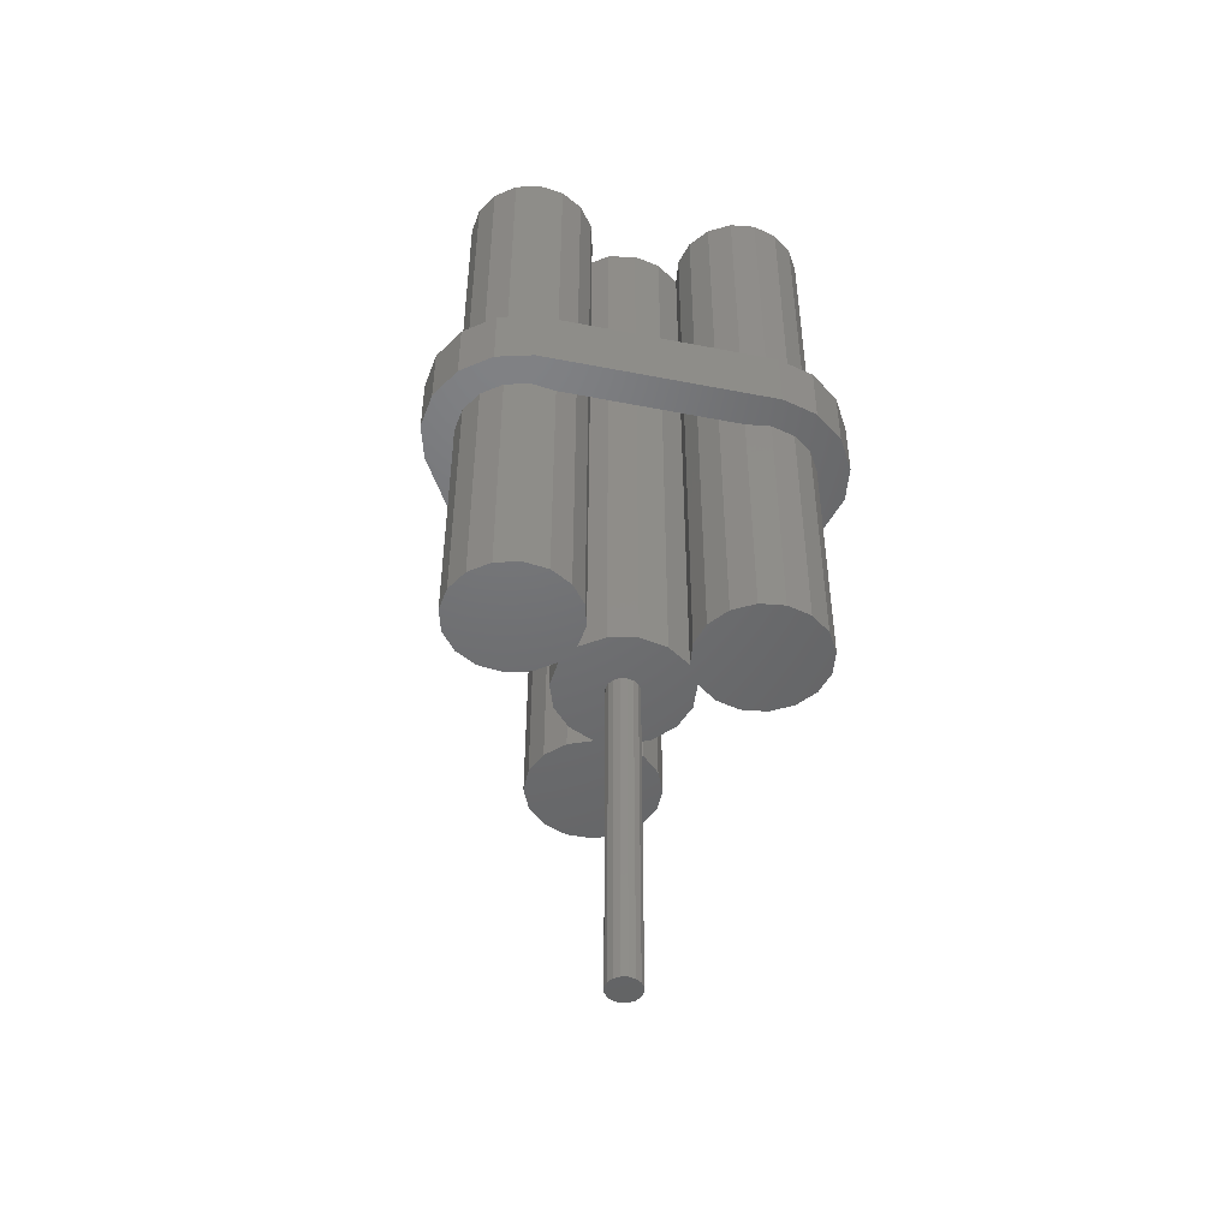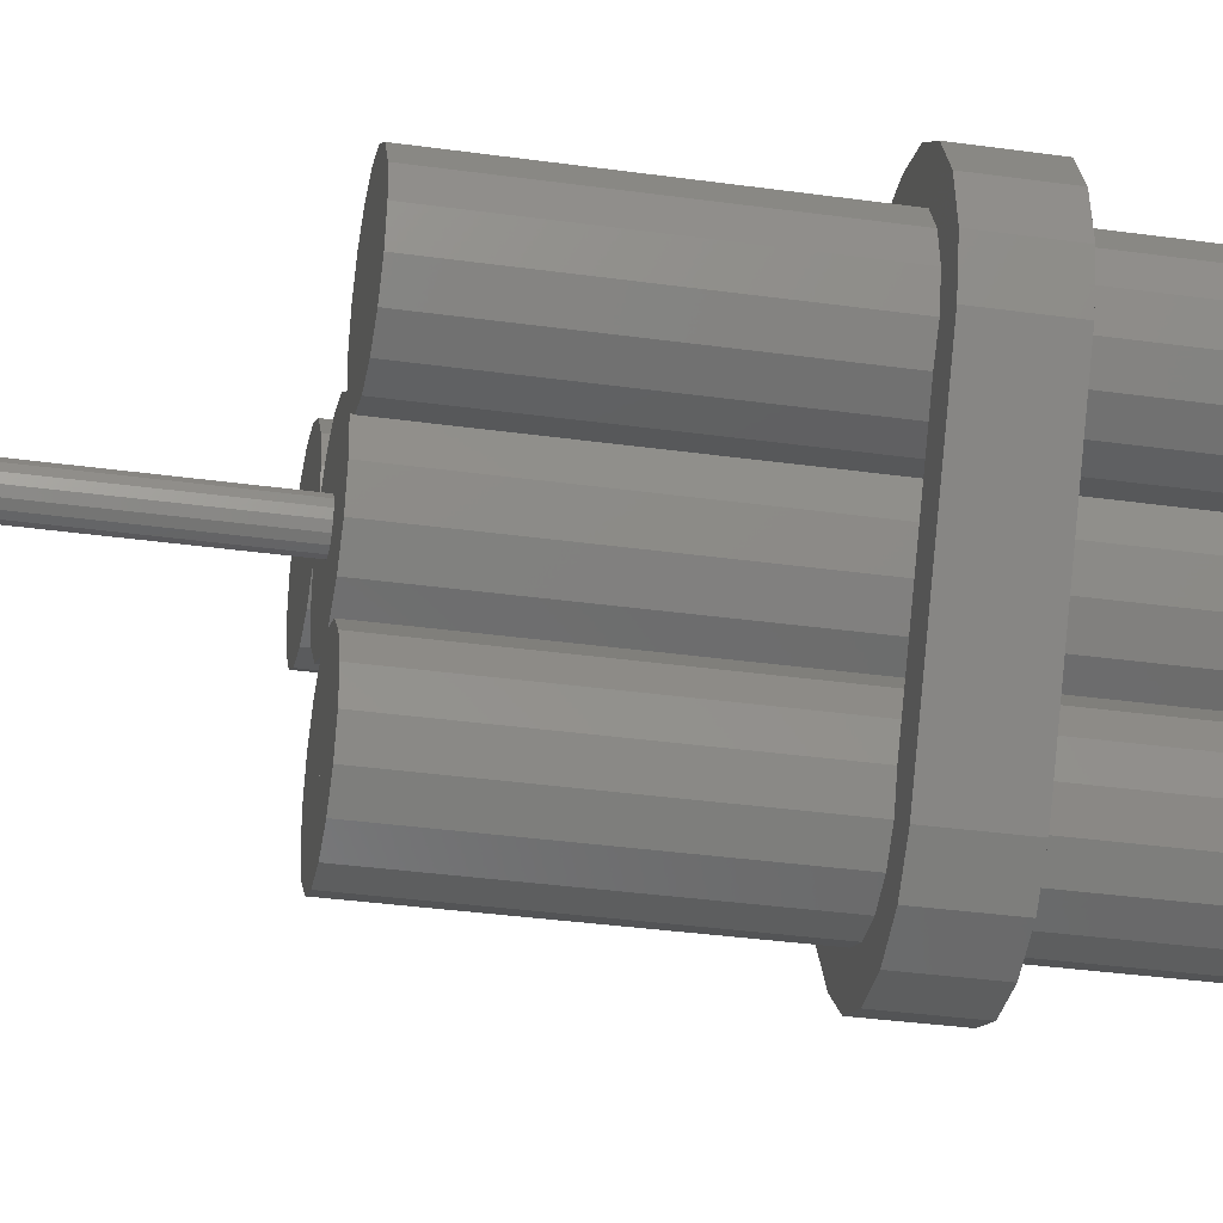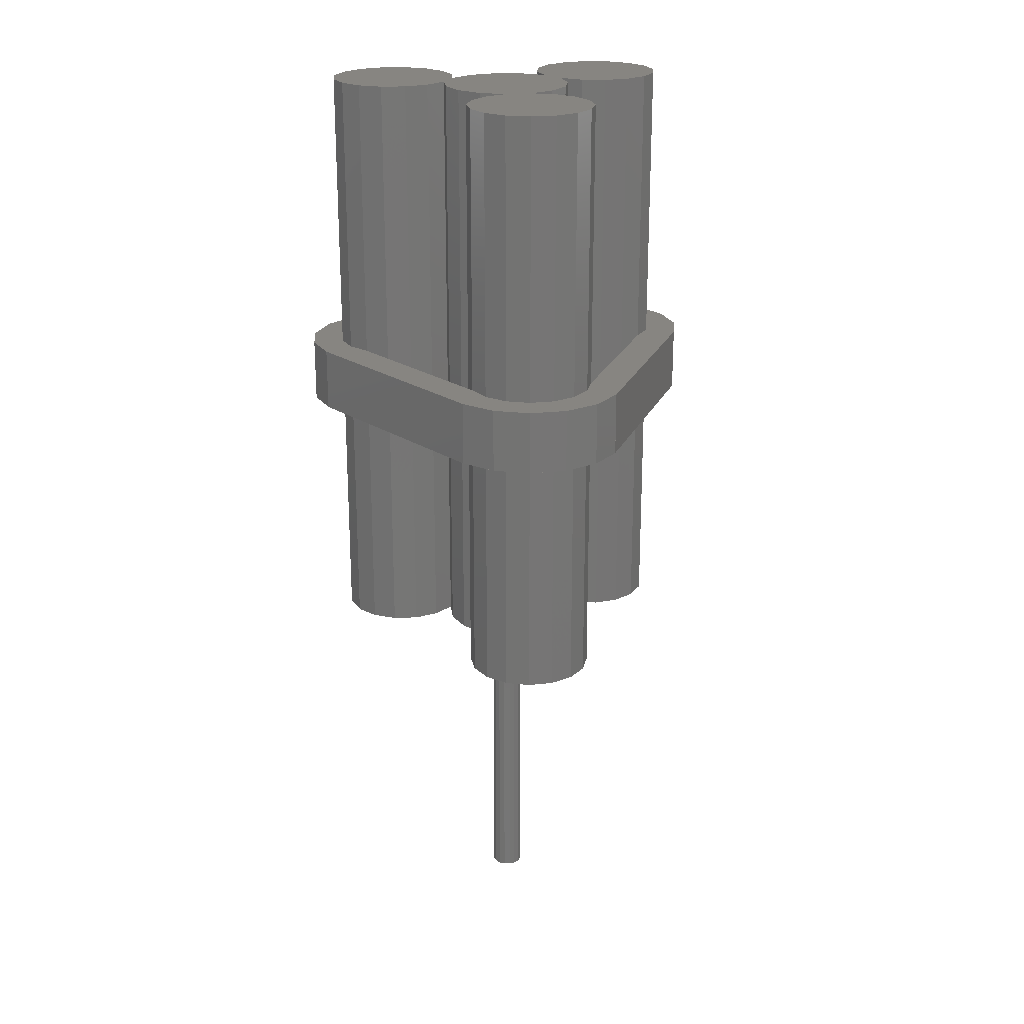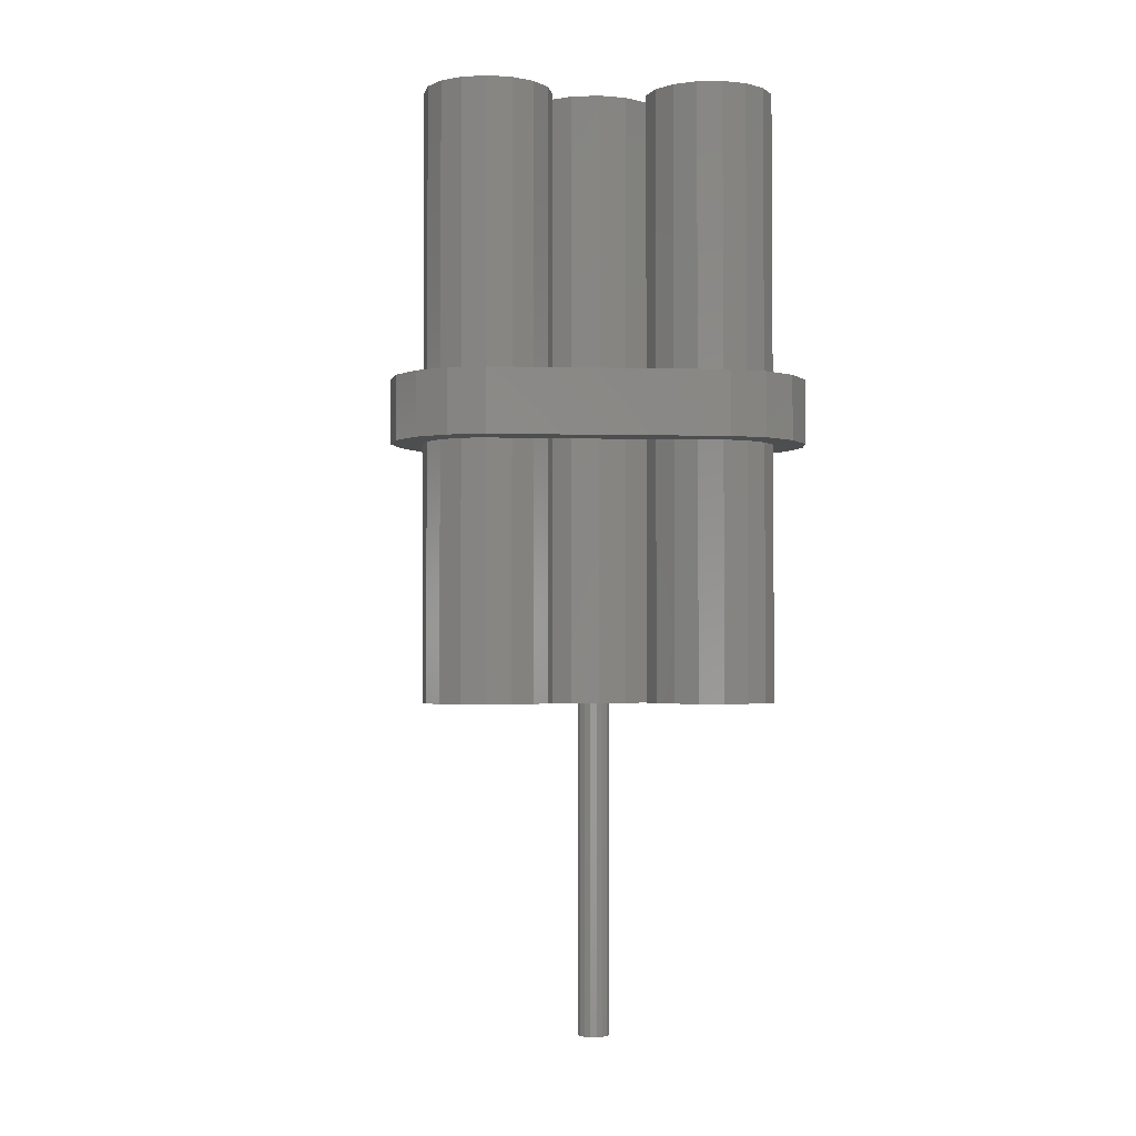
<metadata>
{"format":"stl","ext":"stl","renderer":"f3d","projection":"perspective","resolution":1024,"background":"white","views":[{"elev":-48.7,"azim":-12.3,"up":"+Y"},{"elev":-33.4,"azim":79.1,"up":"+Z"},{"elev":22.2,"azim":169.0,"up":"+Y"},{"elev":-2.7,"azim":-124.8,"up":"+Y"}]}
</metadata>
<code>
# stl→obj: 344 verts, 416 faces
v 0 0 -0.32
v -0.0312 0 -0.1631
v -0.08888 0 -0.187
v -0.133 0 -0.2311
v -0.1569 0 -0.2888
v -0.1569 0 -0.3512
v -0.133 0 -0.4089
v -0.0889 0 -0.453
v -0.03123 0 -0.4769
v 0.0312 0 -0.4769
v 0.08888 0 -0.453
v 0.133 0 -0.4089
v 0.1569 0 -0.3512
v 0.1569 0 -0.2888
v 0.133 0 -0.2311
v 0.0889 0 -0.187
v 0.03123 0 -0.1631
v 0.03124 0 -0.163
v -0.03124 0 -0.163
v 0.03124 0 -0.477
v -0.1568 0 0.05448
v -0.1256 0 0.1086
v -0.4286 0 0.2114
v 0.1256 0 0.1086
v 0.1568 0 0.05448
v 0.3974 0 0.2655
v -0.03124 1.52 -0.163
v 0.03124 1.52 -0.163
v -0.03124 1.52 -0.477
v 0.1568 1.52 0.05448
v 0.1256 1.52 0.1086
v 0.4286 1.52 0.2114
v -0.1256 1.52 0.1086
v -0.1568 1.52 0.05448
v -0.3974 1.52 0.2655
v -0.2771 0 0.16
v -0.1174 0 0.1705
v -0.1336 0 0.2308
v -0.1716 0 0.2803
v -0.2257 0 0.3115
v -0.2876 0 0.3197
v -0.3479 0 0.3035
v -0.3974 0 0.2655
v -0.4368 0 0.1495
v -0.4206 0 0.08923
v -0.3826 0 0.0397
v -0.3286 0 0.00848
v -0.2667 0 0.000329
v -0.2064 0 0.01649
v -0.1568 0 0.05449
v 0.2771 0 0.16
v 0.1568 0 0.05452
v 0.2064 0 0.01652
v 0.2667 0 0.000364
v 0.3285 0 0.00851
v 0.3826 0 0.03972
v 0.4206 0 0.08924
v 0.4368 0 0.1495
v 0.4286 0 0.2114
v 0.3479 0 0.3035
v 0.2876 0 0.3196
v 0.2257 0 0.3115
v 0.1716 0 0.2803
v 0.1336 0 0.2308
v 0.1175 0 0.1705
v 0 1.52 -0.32
v 0.0312 1.52 -0.1631
v 0.08888 1.52 -0.187
v 0.133 1.52 -0.2311
v 0.1569 1.52 -0.2888
v 0.1569 1.52 -0.3512
v 0.133 1.52 -0.4089
v 0.0889 1.52 -0.453
v 0.03123 1.52 -0.4769
v -0.0312 1.52 -0.4769
v -0.08888 1.52 -0.453
v -0.133 1.52 -0.4089
v -0.1569 1.52 -0.3512
v -0.1569 1.52 -0.2888
v -0.133 1.52 -0.2311
v -0.0889 1.52 -0.187
v -0.03123 1.52 -0.1631
v 0.2771 1.52 0.16
v 0.1174 1.52 0.1705
v 0.1336 1.52 0.2308
v 0.1716 1.52 0.2803
v 0.2257 1.52 0.3115
v 0.2876 1.52 0.3197
v 0.3479 1.52 0.3035
v 0.3974 1.52 0.2655
v 0.4368 1.52 0.1495
v 0.4206 1.52 0.08923
v 0.3826 1.52 0.0397
v 0.3286 1.52 0.00848
v 0.2667 1.52 0.000329
v 0.2064 1.52 0.01649
v 0.1568 1.52 0.05449
v -0.2771 1.52 0.16
v -0.1568 1.52 0.05452
v -0.2064 1.52 0.01652
v -0.2667 1.52 0.000364
v -0.3285 1.52 0.00851
v -0.3826 1.52 0.03972
v -0.4206 1.52 0.08924
v -0.4368 1.52 0.1495
v -0.4286 1.52 0.2114
v -0.3479 1.52 0.3035
v -0.2876 1.52 0.3196
v -0.2257 1.52 0.3115
v -0.1716 1.52 0.2803
v -0.1336 1.52 0.2308
v -0.1175 1.52 0.1705
v 0.06797 0 0.1484
v 0 0 0.1625
v -0.06797 0 0.1484
v -0.06797 1.52 0.1484
v 0 1.52 0.1625
v 0.06797 1.52 0.1484
v 0.0312 0 -0.163
v 0.09456 0 -0.1331
v 0.1407 0 -0.08121
v 0.1625 0 -0.01533
v 0.1568 1.52 0.05452
v 0.1625 1.52 -0.01533
v 0.0312 1.52 -0.163
v 0.1407 1.52 -0.08121
v 0.09456 1.52 -0.1331
v -0.1568 0 0.05452
v -0.1625 0 -0.01533
v -0.1407 0 -0.08121
v -0.09456 0 -0.1331
v -0.0312 0 -0.163
v -0.0312 1.52 -0.163
v -0.09456 1.52 -0.1331
v -0.1407 1.52 -0.08121
v -0.1625 1.52 -0.01533
v 0 -0.84 0
v 0.04 -0.84 0
v 0.03696 -0.84 0.01531
v 0.02828 -0.84 0.02828
v 0.01531 -0.84 0.03696
v -0 -0.84 0.04
v -0.01531 -0.84 0.03696
v -0.02828 -0.84 0.02828
v -0.03696 -0.84 0.01531
v -0.04 -0.84 -0
v -0.03696 -0.84 -0.01531
v -0.02828 -0.84 -0.02828
v -0.01531 -0.84 -0.03696
v 0 -0.84 -0.04
v 0.01531 -0.84 -0.03696
v 0.02828 -0.84 -0.02828
v 0.03696 -0.84 -0.01531
v -0.0312 1.52 -0.1631
v -0.08888 1.52 -0.187
v -0.0889 1.52 -0.453
v -0.03123 1.52 -0.4769
v 0.0312 1.52 -0.4769
v 0.08888 1.52 -0.453
v 0.0889 1.52 -0.187
v 0.03123 1.52 -0.1631
v -0.1256 0 0.1088
v 0.1256 0 0.1088
v 0.1256 1.52 0.1088
v -0.1256 1.52 0.1088
v -0.3826 0.64 0.03972
v -0.4924 0.64 0.05384
v -0.1996 0.64 -0.4533
v -0.1569 0.64 -0.3512
v -0.1569 0.8 -0.3512
v -0.1996 0.8 -0.4533
v -0.4924 0.8 0.05384
v -0.3826 0.8 0.03972
v 0.2257 0.64 0.3115
v 0.2928 0.64 0.3995
v -0.2928 0.64 0.3995
v -0.2257 0.64 0.3115
v -0.2257 0.8 0.3115
v -0.2928 0.8 0.3995
v 0.2928 0.8 0.3995
v 0.2257 0.8 0.3115
v 0.1569 0.64 -0.3512
v 0.1996 0.64 -0.4533
v 0.4924 0.64 0.05384
v 0.3826 0.64 0.03972
v 0.3826 0.8 0.03972
v 0.4924 0.8 0.05384
v 0.1996 0.8 -0.4533
v 0.1569 0.8 -0.3512
v -0.1174 1.52 0.1705
v -0.2876 1.52 0.3197
v -0.4206 1.52 0.08923
v -0.3826 1.52 0.0397
v -0.3286 1.52 0.00848
v -0.2667 1.52 0.000329
v -0.2064 1.52 0.01649
v -0.1568 1.52 0.05449
v 0.2064 1.52 0.01652
v 0.2667 1.52 0.000364
v 0.3285 1.52 0.00851
v 0.3826 1.52 0.03972
v 0.4206 1.52 0.08924
v 0.2876 1.52 0.3196
v 0.1175 1.52 0.1705
v 0.04 0 0
v 0.03696 0 0.01531
v 0.02828 0 0.02828
v 0.01531 0 0.03696
v -0 0 0.04
v -0.01531 0 0.03696
v -0.02828 0 0.02828
v -0.03696 0 0.01531
v -0.04 0 -0
v -0.03696 0 -0.01531
v -0.02828 0 -0.02828
v -0.01531 0 -0.03696
v 0 0 -0.04
v 0.01531 0 -0.03696
v 0.02828 0 -0.02828
v 0.03696 0 -0.01531
v -0.157 0.64 -0.3512
v -0.2354 0.64 -0.3668
v -0.1331 0.64 -0.4089
v -0.1334 0.64 -0.5196
v -0.08893 0.64 -0.453
v -0.04686 0.64 -0.5554
v -0.03124 0.64 -0.477
v -0.0312 0.64 -0.477
v -0.0468 0.64 -0.5554
v 0.04686 0.64 -0.5554
v 0.03124 0.64 -0.477
v 0.1334 0.64 -0.5196
v 0.08893 0.64 -0.453
v 0.1331 0.64 -0.4089
v 0.2354 0.64 -0.3668
v 0.157 0.64 -0.3512
v 0.1995 0.8 -0.4533
v 0.1995 0.64 -0.4533
v 0.1333 0.64 -0.5196
v 0.1333 0.8 -0.5196
v 0.0468 0.64 -0.5554
v 0.0468 0.8 -0.5554
v -0.04684 0.64 -0.5554
v -0.04684 0.8 -0.5554
v -0.1333 0.64 -0.5195
v -0.1333 0.8 -0.5195
v -0.3826 0.8 0.0397
v -0.3826 0.64 0.0397
v -0.4924 0.64 0.05382
v -0.4924 0.8 0.05382
v -0.03124 0.8 -0.477
v -0.04686 0.8 -0.5554
v -0.1334 0.8 -0.5196
v -0.08893 0.8 -0.453
v -0.1331 0.8 -0.4089
v -0.2354 0.8 -0.3668
v -0.157 0.8 -0.3512
v 0.157 0.8 -0.3512
v 0.2354 0.8 -0.3668
v 0.1331 0.8 -0.4089
v 0.1334 0.8 -0.5196
v 0.08893 0.8 -0.453
v 0.04686 0.8 -0.5554
v 0.03124 0.8 -0.477
v -0.0468 0.8 -0.5554
v -0.0312 0.8 -0.477
v -0.2 0.64 0.3873
v -0.2876 0.64 0.3197
v -0.3833 0.64 0.3753
v -0.3479 0.64 0.3035
v -0.4576 0.64 0.3183
v -0.3974 0.64 0.2655
v -0.5044 0.64 0.2372
v -0.4287 0.64 0.2114
v -0.5167 0.64 0.1443
v -0.4368 0.64 0.1495
v -0.4924 0.64 0.05383
v -0.4207 0.64 0.08922
v -0.4354 0.64 -0.02048
v -0.3826 0.64 0.03968
v -0.4924 0.8 0.05387
v -0.4924 0.64 0.05387
v -0.5166 0.64 0.1443
v -0.5166 0.8 0.1443
v -0.5044 0.8 0.2372
v -0.4575 0.64 0.3182
v -0.4575 0.8 0.3182
v -0.3833 0.64 0.3752
v -0.3833 0.8 0.3752
v -0.3974 0.8 0.2655
v -0.4576 0.8 0.3183
v -0.3833 0.8 0.3753
v -0.3479 0.8 0.3035
v -0.2876 0.8 0.3197
v -0.2 0.8 0.3873
v -0.3826 0.8 0.03968
v -0.4354 0.8 -0.02048
v -0.4924 0.8 0.05383
v -0.4207 0.8 0.08922
v -0.5167 0.8 0.1443
v -0.4368 0.8 0.1495
v -0.4287 0.8 0.2114
v 0.3826 0.64 0.03968
v 0.4354 0.64 -0.02048
v 0.4924 0.64 0.05383
v 0.4207 0.64 0.08922
v 0.5167 0.64 0.1443
v 0.4368 0.64 0.1495
v 0.5044 0.64 0.2372
v 0.4287 0.64 0.2114
v 0.4286 0.64 0.2114
v 0.4576 0.64 0.3183
v 0.3974 0.64 0.2655
v 0.3833 0.64 0.3753
v 0.3479 0.64 0.3035
v 0.2876 0.64 0.3197
v 0.2 0.64 0.3873
v 0.3833 0.64 0.3752
v 0.3833 0.8 0.3752
v 0.4576 0.64 0.3182
v 0.4576 0.8 0.3182
v 0.5044 0.64 0.2371
v 0.5044 0.8 0.2371
v 0.5166 0.64 0.1443
v 0.5166 0.8 0.1443
v 0.3826 0.64 0.0397
v 0.3826 0.8 0.0397
v 0.4924 0.8 0.05382
v 0.4924 0.64 0.05382
v 0.4287 0.8 0.2114
v 0.5044 0.8 0.2372
v 0.5167 0.8 0.1443
v 0.4368 0.8 0.1495
v 0.4924 0.8 0.05383
v 0.4207 0.8 0.08922
v 0.4354 0.8 -0.02048
v 0.3826 0.8 0.03968
v 0.2 0.8 0.3873
v 0.2876 0.8 0.3197
v 0.3833 0.8 0.3753
v 0.3479 0.8 0.3035
v 0.4576 0.8 0.3183
v 0.3974 0.8 0.2655
v 0.4286 0.8 0.2114
f 1 2 3
f 1 3 4
f 1 4 5
f 1 5 6
f 1 6 7
f 1 7 8
f 1 8 9
f 1 9 10
f 10 11 12
f 10 12 13
f 10 13 14
f 10 14 15
f 10 15 16
f 10 16 17
f 18 19 20
f 21 22 23
f 24 25 26
f 27 28 29
f 30 31 32
f 33 34 35
f 36 22 37
f 36 37 38
f 36 38 39
f 36 39 40
f 36 40 41
f 36 41 42
f 36 42 43
f 36 43 23
f 23 44 45
f 23 45 46
f 23 46 47
f 23 47 48
f 23 48 49
f 23 49 50
f 51 52 53
f 51 53 54
f 51 54 55
f 51 55 56
f 51 56 57
f 51 57 58
f 51 58 59
f 51 59 26
f 26 60 61
f 26 61 62
f 26 62 63
f 26 63 64
f 26 64 65
f 26 65 24
f 66 67 68
f 66 68 69
f 66 69 70
f 66 70 71
f 66 71 72
f 66 72 73
f 66 73 74
f 66 74 75
f 75 76 77
f 75 77 78
f 75 78 79
f 75 79 80
f 75 80 81
f 75 81 82
f 83 31 84
f 83 84 85
f 83 85 86
f 83 86 87
f 83 87 88
f 83 88 89
f 83 89 90
f 83 90 32
f 32 91 92
f 32 92 93
f 32 93 94
f 32 94 95
f 32 95 96
f 32 96 97
f 98 99 100
f 98 100 101
f 98 101 102
f 98 102 103
f 98 103 104
f 98 104 105
f 98 105 106
f 98 106 35
f 35 107 108
f 35 108 109
f 35 109 110
f 35 110 111
f 35 111 112
f 35 112 33
f 24 113 114
f 24 114 115
f 24 115 22
f 33 116 31
f 116 117 31
f 117 118 31
f 119 120 121
f 119 121 122
f 119 122 52
f 123 124 125
f 124 126 125
f 126 127 125
f 128 129 130
f 128 130 131
f 128 131 132
f 133 134 99
f 134 135 99
f 135 136 99
f 137 138 139
f 137 139 140
f 137 140 141
f 137 141 142
f 137 142 143
f 137 143 144
f 137 144 145
f 137 145 146
f 137 146 147
f 137 147 148
f 137 148 149
f 137 149 150
f 137 150 151
f 137 151 152
f 137 152 153
f 137 153 138
f 2 154 155
f 2 155 3
f 3 155 80
f 3 80 4
f 4 80 79
f 4 79 5
f 5 79 78
f 5 78 6
f 6 78 77
f 6 77 7
f 7 77 156
f 7 156 8
f 8 156 157
f 8 157 9
f 9 157 158
f 9 158 10
f 10 158 159
f 10 159 11
f 11 159 72
f 11 72 12
f 12 72 71
f 12 71 13
f 13 71 70
f 13 70 14
f 14 70 69
f 14 69 15
f 15 69 160
f 15 160 16
f 16 160 161
f 16 161 17
f 162 21 25
f 162 25 163
f 119 25 21
f 119 21 132
f 164 30 34
f 164 34 165
f 133 34 30
f 133 30 125
f 166 167 168
f 166 168 169
f 170 171 172
f 170 172 173
f 174 175 176
f 174 176 177
f 178 179 180
f 178 180 181
f 182 183 184
f 182 184 185
f 186 187 188
f 186 188 189
f 22 33 190
f 22 190 37
f 37 190 111
f 37 111 38
f 38 111 110
f 38 110 39
f 39 110 109
f 39 109 40
f 40 109 191
f 40 191 41
f 41 191 107
f 41 107 42
f 42 107 35
f 42 35 43
f 43 35 106
f 43 106 23
f 23 106 105
f 23 105 44
f 44 105 192
f 44 192 45
f 45 192 193
f 45 193 46
f 46 193 194
f 46 194 47
f 47 194 195
f 47 195 48
f 48 195 196
f 48 196 49
f 49 196 197
f 49 197 50
f 52 123 198
f 52 198 53
f 53 198 199
f 53 199 54
f 54 199 200
f 54 200 55
f 55 200 201
f 55 201 56
f 56 201 202
f 56 202 57
f 57 202 91
f 57 91 58
f 58 91 32
f 58 32 59
f 59 32 90
f 59 90 26
f 26 90 89
f 26 89 60
f 60 89 203
f 60 203 61
f 61 203 87
f 61 87 62
f 62 87 86
f 62 86 63
f 63 86 85
f 63 85 64
f 64 85 204
f 64 204 65
f 65 204 31
f 65 31 24
f 24 31 118
f 24 118 113
f 113 118 117
f 113 117 114
f 114 117 116
f 114 116 115
f 115 116 33
f 115 33 22
f 119 125 127
f 119 127 120
f 120 127 126
f 120 126 121
f 121 126 124
f 121 124 122
f 122 124 123
f 122 123 52
f 128 99 136
f 128 136 129
f 129 136 135
f 129 135 130
f 130 135 134
f 130 134 131
f 131 134 133
f 131 133 132
f 138 205 206
f 138 206 139
f 139 206 207
f 139 207 140
f 140 207 208
f 140 208 141
f 141 208 209
f 141 209 142
f 142 209 210
f 142 210 143
f 143 210 211
f 143 211 144
f 144 211 212
f 144 212 145
f 145 212 213
f 145 213 146
f 146 213 214
f 146 214 147
f 147 214 215
f 147 215 148
f 148 215 216
f 148 216 149
f 149 216 217
f 149 217 150
f 150 217 218
f 150 218 151
f 151 218 219
f 151 219 152
f 152 219 220
f 152 220 153
f 153 220 205
f 153 205 138
f 221 222 168
f 221 168 223
f 223 168 224
f 223 224 225
f 225 224 226
f 225 226 227
f 228 229 230
f 228 230 231
f 231 230 232
f 231 232 233
f 233 232 183
f 233 183 234
f 234 183 235
f 234 235 236
f 237 238 239
f 237 239 240
f 240 239 241
f 240 241 242
f 242 241 243
f 242 243 244
f 244 243 245
f 244 245 246
f 246 245 168
f 246 168 171
f 169 170 247
f 169 247 248
f 171 168 249
f 171 249 250
f 251 252 253
f 251 253 254
f 254 253 171
f 254 171 255
f 255 171 256
f 255 256 257
f 258 259 188
f 258 188 260
f 260 188 261
f 260 261 262
f 262 261 263
f 262 263 264
f 264 263 265
f 264 265 266
f 177 267 176
f 177 176 268
f 268 176 269
f 268 269 270
f 270 269 271
f 270 271 272
f 272 271 273
f 272 273 274
f 274 273 275
f 274 275 276
f 276 275 277
f 276 277 278
f 278 277 279
f 278 279 280
f 281 282 283
f 281 283 284
f 284 283 273
f 284 273 285
f 285 273 286
f 285 286 287
f 287 286 288
f 287 288 289
f 289 288 176
f 289 176 179
f 177 178 181
f 177 181 174
f 179 176 175
f 179 175 180
f 290 291 292
f 290 292 293
f 293 292 179
f 293 179 294
f 294 179 295
f 294 295 178
f 296 297 298
f 296 298 299
f 299 298 300
f 299 300 301
f 301 300 285
f 301 285 302
f 302 285 291
f 302 291 290
f 303 304 305
f 303 305 306
f 306 305 307
f 306 307 308
f 308 307 309
f 308 309 310
f 311 309 312
f 311 312 313
f 313 312 314
f 313 314 315
f 315 314 175
f 315 175 316
f 316 175 317
f 316 317 174
f 180 175 318
f 180 318 319
f 319 318 320
f 319 320 321
f 321 320 322
f 321 322 323
f 323 322 324
f 323 324 325
f 325 324 184
f 325 184 187
f 326 327 189
f 326 189 182
f 328 329 183
f 328 183 188
f 330 331 332
f 330 332 333
f 333 332 334
f 333 334 335
f 335 334 336
f 335 336 337
f 181 338 180
f 181 180 339
f 339 180 340
f 339 340 341
f 341 340 342
f 341 342 343
f 343 342 331
f 343 331 344

</code>
